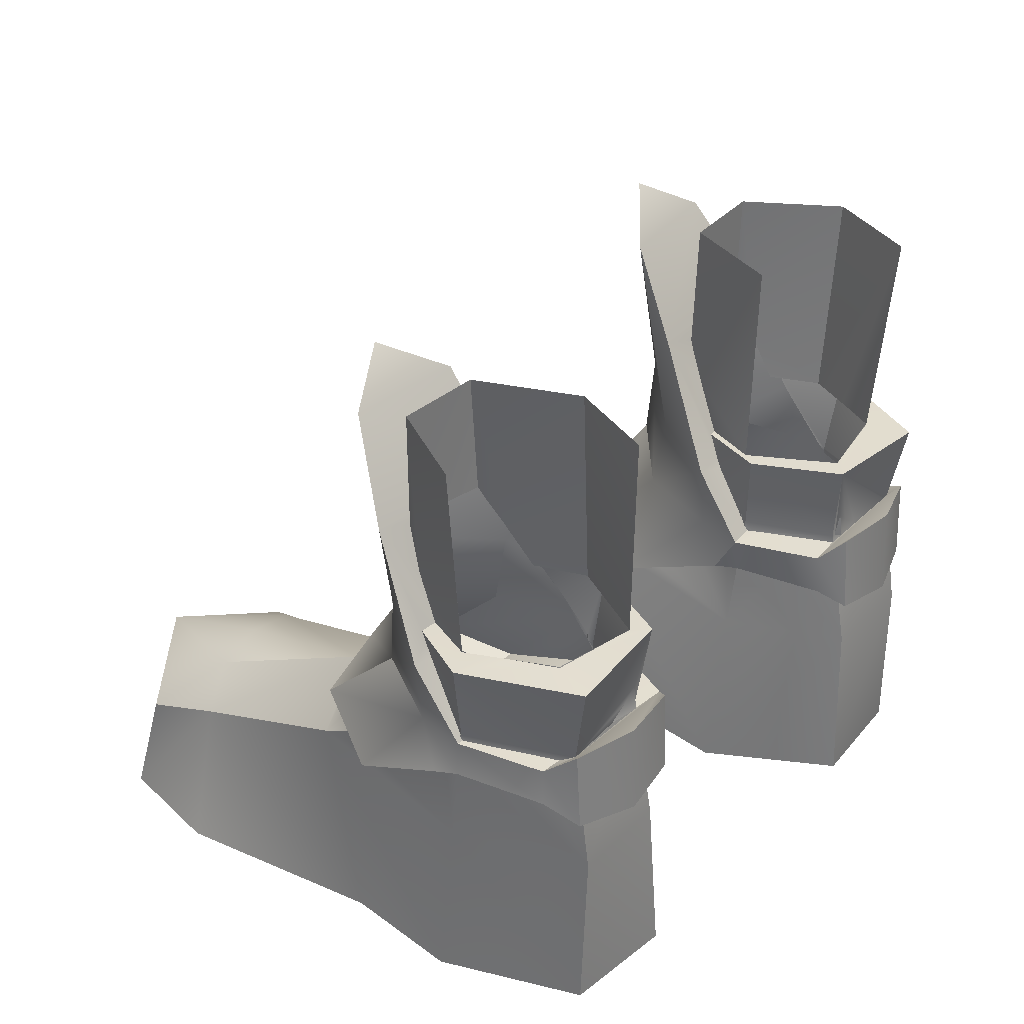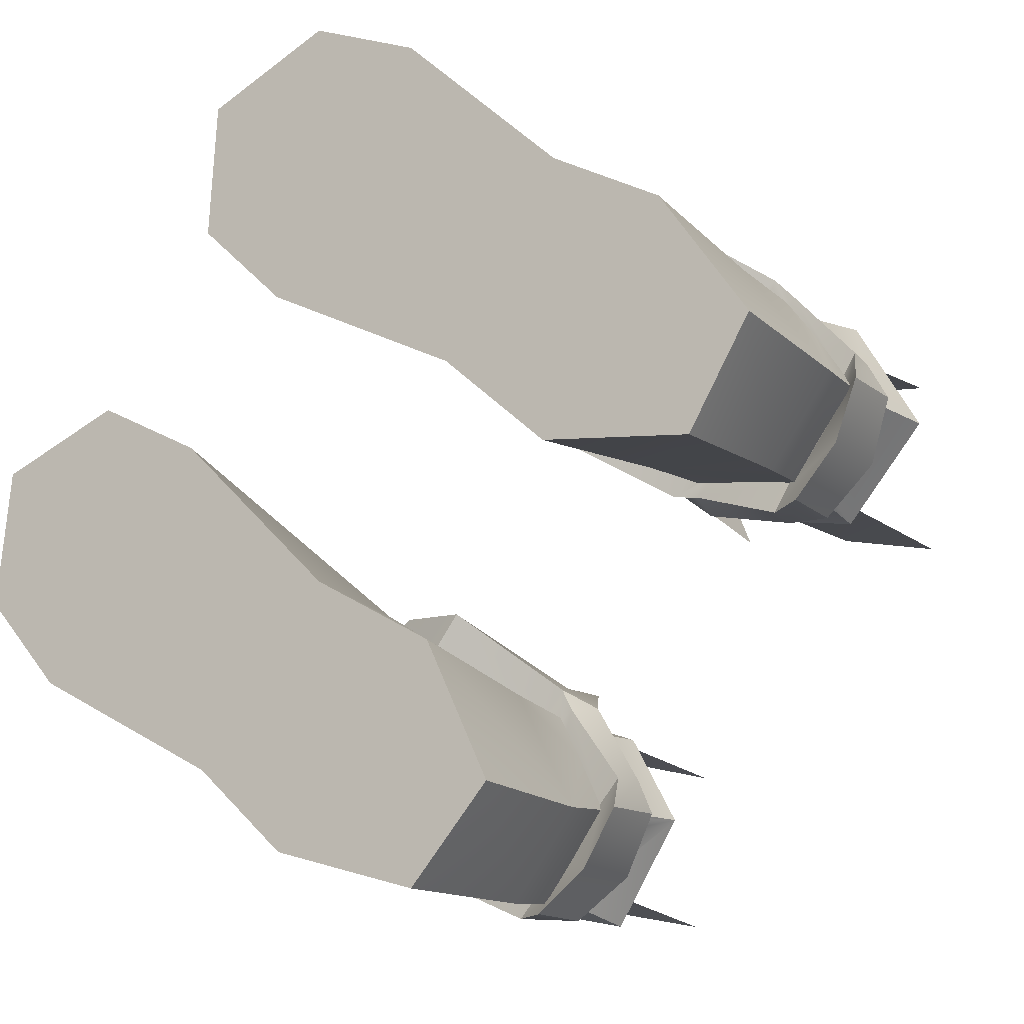
<metadata>
{"format":"obj","ext":"obj","renderer":"f3d","projection":"perspective","resolution":1024,"background":"white","views":[{"elev":34.1,"azim":74.0,"up":"+Y"},{"elev":-15.1,"azim":30.9,"up":"+Z"}]}
</metadata>
<code>
o asuna_shoes
v 41.71 0.1209 11.3
v 41.67 0.1203 11.31
v 41.68 0.05894 11.31
v 41.71 0.0419 11.3
v 41.71 0.0419 11.3
v 41.71 0.04193 11.3
v 41.73 0.042 11.27
v 41.7 0.1214 11.24
v 41.66 0.1208 11.25
v 41.65 0.1203 11.28
v 41.65 0.07454 11.28
v 41.66 0.07478 11.3
v 41.67 0.07345 11.31
v 41.68 0.07798 11.32
v 41.67 0.06949 11.31
v 41.69 0.04183 11.31
v 41.69 0.04183 11.31
v 41.72 0.0419 11.3
v 41.7 0.03048 11.31
v 41.71 0.01512 11.3
v 41.71 0.01148 11.3
v 41.73 0.008905 11.27
v 41.72 0.007474 11.3
v 41.71 0.009391 11.3
v 41.72 0.007522 11.3
v 41.72 0.007668 11.31
v 41.72 0.007401 11.29
v 41.73 0.006091 11.27
v 41.73 0.006212 11.27
v 41.73 0.008905 11.27
v 41.74 0.04193 11.27
v 41.73 0.01092 11.27
v 41.73 0.008905 11.27
v 41.73 0.01812 11.27
v 41.73 0.01368 11.26
v 41.72 0.008905 11.26
v 41.71 0.008881 11.24
v 41.74 0.006091 11.28
v 41.71 0.009075 11.24
v 41.71 0.0091 11.24
v 41.71 0.009124 11.24
v 41.71 0.01315 11.23
v 41.7 0.006091 11.23
v 41.71 0.009051 11.24
v 41.71 0.009002 11.24
v 41.71 0.04084 11.23
v 41.67 0.04205 11.24
v 41.7 0.04159 11.25
v 41.72 0.04195 11.26
v 41.73 0.04195 11.27
v 41.72 0.04193 11.29
v 41.7 0.042 11.25
v 41.7 0.04159 11.25
v 41.69 0.04195 11.25
v 41.69 0.04202 11.25
v 41.68 0.04202 11.25
v 41.67 0.042 11.25
v 41.67 0.042 11.25
v 41.65 0.05923 11.28
v 41.66 0.04299 11.27
v 41.66 0.04188 11.27
v 41.66 0.04188 11.27
v 41.65 0.04188 11.26
v 41.67 0.042 11.26
v 41.67 0.00893 11.25
v 41.65 0.03841 11.26
v 41.64 0.07798 11.27
v 41.64 0.06578 11.27
v 41.65 0.05357 11.27
v 41.65 0.04331 11.26
v 41.65 0.03305 11.26
v 41.66 0.03314 11.26
v 41.67 0.006455 11.25
v 41.65 0.008566 11.26
v 41.64 0.01461 11.28
v 41.64 0.04171 11.28
v 41.64 0.047 11.32
v 41.63 0.1128 11.3
v 41.66 0.1128 11.33
v 41.68 0.0413 11.32
v 41.71 0.03409 11.32
v 41.7 0.03392 11.31
v 41.7 0.02999 11.31
v 41.71 0.01407 11.3
v 41.71 0.01279 11.3
v 41.71 0.01216 11.3
v 41.71 0.01138 11.3
v 41.71 0.01056 11.32
v 41.72 -0.007108 11.31
v 41.72 -0.007181 11.3
v 41.72 -0.007302 11.3
v 41.72 -0.007157 11.3
v 41.72 -0.007254 11.3
v 41.72 -0.0082 11.29
v 41.73 -0.009535 11.27
v 41.74 -0.009947 11.28
v 41.73 -0.01131 11.27
v 41.74 -0.03855 11.26
v 41.72 -0.0131 11.25
v 41.73 -0.02023 11.24
v 41.71 -0.01385 11.24
v 41.71 -0.01509 11.23
v 41.71 -0.01795 11.23
v 41.73 0.01444 11.25
v 41.7 -0.007836 11.23
v 41.71 -0.01201 11.24
v 41.7 -0.008127 11.24
v 41.7 -0.007763 11.24
v 41.71 -0.03853 11.23
v 41.68 -0.007302 11.24
v 41.67 -0.006841 11.24
v 41.67 -0.006866 11.25
v 41.67 -0.007375 11.25
v 41.66 -0.009098 11.25
v 41.7 0.006236 11.24
v 41.7 0.006091 11.24
v 41.71 0.008881 11.24
v 41.67 0.006455 11.25
v 41.67 0.007401 11.25
v 41.67 0.00893 11.25
v 41.67 0.01082 11.25
v 41.67 0.007231 11.25
v 41.67 0.006479 11.25
v 41.66 -0.008928 11.25
v 41.66 -0.008928 11.25
v 41.66 -0.01085 11.26
v 41.63 -0.02616 11.27
v 41.61 -0.01417 11.3
v 41.63 -0.02201 11.28
v 41.62 -0.01815 11.29
v 41.63 -0.01199 11.32
v 41.62 -0.01664 11.32
v 41.61 -0.02941 11.29
v 41.57 -0.03802 11.35
v 41.58 -0.03416 11.36
v 41.59 -0.03705 11.38
v 41.65 -0.02902 11.34
v 41.63 -0.01235 11.32
v 41.65 -0.01803 11.33
v 41.65 -0.01868 11.33
v 41.65 -0.01555 11.34
v 41.66 -0.019 11.34
v 41.67 -0.02616 11.33
v 41.68 -0.02616 11.34
v 41.68 0.01247 11.33
v 41.64 0.01572 11.32
v 41.63 -0.009244 11.33
v 41.68 -0.02324 11.33
v 41.71 -0.03717 11.31
v 41.69 -0.01461 11.31
v 41.71 -0.007351 11.31
v 41.71 -0.007302 11.3
v 41.72 -0.103 11.31
v 41.74 -0.103 11.26
v 41.71 -0.103 11.23
v 41.66 -0.103 11.25
v 41.66 -0.03848 11.25
v 41.63 -0.103 11.28
v 41.63 -0.02616 11.28
v 41.63 -0.0247 11.28
v 41.65 -0.01589 11.27
v 41.55 -0.103 11.32
v 41.56 -0.05134 11.33
v 41.53 -0.103 11.35
v 41.58 -0.103 11.42
v 41.53 -0.103 11.4
v 41.58 -0.05835 11.41
v 41.6 -0.04952 11.39
v 41.62 -0.103 11.4
v 41.67 -0.103 11.34
v 41.54 -0.0526 11.4
v 41.54 -0.06032 11.35
v 41.74 0.01315 11.27
v 41.74 -0.01795 11.27
v 41.63 0.1269 11.32
v 41.66 0.07172 11.24
v 41.77 0.1203 11.45
v 41.81 0.1208 11.45
v 41.77 0.1209 11.39
v 41.75 0.1203 11.42
v 41.75 0.05894 11.41
v 41.75 0.07345 11.42
v 41.76 0.07478 11.44
v 41.77 0.07798 11.46
v 41.77 0.07454 11.45
v 41.78 0.05923 11.45
v 41.78 0.04297 11.45
v 41.8 0.042 11.44
v 41.8 0.042 11.44
v 41.81 0.04202 11.44
v 41.81 0.04202 11.43
v 41.82 0.042 11.41
v 41.81 0.1214 11.38
v 41.81 0.042 11.38
v 41.78 0.04193 11.39
v 41.79 0.04193 11.38
v 41.77 0.04193 11.38
v 41.77 0.0419 11.39
v 41.76 0.04183 11.4
v 41.76 0.04183 11.4
v 41.75 0.06949 11.42
v 41.74 0.07798 11.41
v 41.76 0.03392 11.4
v 41.76 0.03409 11.38
v 41.75 0.0741 11.38
v 41.74 0.0413 11.41
v 41.74 0.047 11.45
v 41.73 0.1128 11.43
v 41.75 0.1128 11.47
v 41.77 0.04171 11.46
v 41.8 0.03305 11.46
v 41.79 0.03841 11.45
v 41.79 0.04188 11.45
v 41.81 0.00893 11.44
v 41.82 0.04205 11.45
v 41.83 0.009002 11.41
v 41.84 0.04084 11.41
v 41.82 0.04159 11.41
v 41.82 0.04195 11.42
v 41.82 0.04159 11.41
v 41.81 0.04195 11.39
v 41.81 0.04193 11.37
v 41.81 0.04195 11.38
v 41.81 0.008905 11.38
v 41.77 0.01148 11.38
v 41.77 0.009391 11.38
v 41.77 0.01085 11.38
v 41.77 0.01138 11.39
v 41.77 0.01218 11.39
v 41.77 0.01502 11.39
v 41.77 0.01279 11.39
v 41.77 0.014 11.39
v 41.76 0.02999 11.39
v 41.76 0.03048 11.39
v 41.77 0.007668 11.37
v 41.76 0.01056 11.38
v 41.74 0.01247 11.41
v 41.73 0.01572 11.45
v 41.71 -0.01555 11.43
v 41.72 -0.009244 11.46
v 41.77 0.01461 11.46
v 41.74 -0.01417 11.48
v 41.73 -0.01199 11.46
v 41.75 -0.01815 11.47
v 41.75 -0.02941 11.48
v 41.72 -0.01664 11.46
v 41.7 -0.05134 11.52
v 41.68 -0.03802 11.51
v 41.67 -0.03416 11.5
v 41.63 -0.0526 11.52
v 41.67 -0.06032 11.54
v 41.67 -0.103 11.55
v 41.71 -0.103 11.53
v 41.62 -0.103 11.48
v 41.65 -0.103 11.45
v 41.66 -0.04952 11.46
v 41.71 -0.02902 11.43
v 41.72 -0.103 11.41
v 41.77 -0.03717 11.38
v 41.73 -0.02616 11.41
v 41.73 -0.02172 11.42
v 41.73 -0.02616 11.4
v 41.76 -0.007108 11.38
v 41.77 -0.007327 11.39
v 41.74 -0.02358 11.41
v 41.77 -0.007302 11.38
v 41.77 -0.007302 11.38
v 41.79 -0.008394 11.38
v 41.81 -0.009535 11.38
v 41.81 -0.01131 11.38
v 41.82 -0.03855 11.37
v 41.82 -0.103 11.37
v 41.84 -0.103 11.41
v 41.76 -0.103 11.38
v 41.81 -0.103 11.45
v 41.81 -0.03848 11.45
v 41.84 -0.03853 11.41
v 41.81 -0.007375 11.45
v 41.82 -0.007327 11.43
v 41.83 -0.007788 11.42
v 41.81 -0.006841 11.45
v 41.84 -0.007836 11.42
v 41.81 0.006455 11.45
v 41.8 0.008566 11.46
v 41.81 -0.009098 11.45
v 41.81 -0.006866 11.44
v 41.8 -0.008977 11.45
v 41.8 -0.008977 11.45
v 41.8 -0.01017 11.45
v 41.77 -0.02616 11.47
v 41.77 -0.02509 11.47
v 41.77 -0.02332 11.47
v 41.76 -0.02121 11.47
v 41.78 -0.02616 11.47
v 41.81 0.007401 11.44
v 41.81 0.007207 11.44
v 41.81 0.006455 11.44
v 41.83 0.008881 11.41
v 41.83 0.006236 11.42
v 41.83 0.006091 11.41
v 41.83 0.006091 11.42
v 41.83 0.009051 11.41
v 41.83 0.009124 11.41
v 41.84 0.01315 11.41
v 41.83 0.0091 11.41
v 41.83 0.009075 11.41
v 41.8 0.006091 11.37
v 41.83 0.008881 11.41
v 41.82 0.008905 11.39
v 41.82 0.008905 11.39
v 41.81 0.01368 11.38
v 41.81 0.008905 11.38
v 41.81 0.01812 11.38
v 41.81 0.01092 11.38
v 41.81 0.008905 11.38
v 41.81 0.006309 11.38
v 41.81 0.008905 11.38
v 41.81 0.006212 11.38
v 41.81 0.006212 11.38
v 41.78 0.007401 11.38
v 41.78 0.007522 11.38
v 41.81 0.006091 11.38
v 41.8 -0.009947 11.37
v 41.77 -0.007181 11.38
v 41.82 -0.01795 11.37
v 41.83 -0.02023 11.39
v 41.83 -0.01376 11.4
v 41.82 -0.01225 11.39
v 41.84 -0.01511 11.41
v 41.83 -0.01201 11.41
v 41.83 -0.008127 11.41
v 41.84 -0.01795 11.41
v 41.83 0.01444 11.39
v 41.81 0.01315 11.37
v 41.81 0.006479 11.44
v 41.81 0.008493 11.45
v 41.81 0.00893 11.44
v 41.81 0.01082 11.45
v 41.79 0.03314 11.45
v 41.77 -0.103 11.48
v 41.78 -0.007254 11.38
v 41.77 -0.007157 11.38
v 41.72 -0.019 11.43
v 41.72 -0.01718 11.43
v 41.73 -0.01203 11.46
v 41.73 -0.01189 11.46
v 41.66 -0.03705 11.48
v 41.63 -0.05835 11.48
v 41.62 -0.103 11.53
v 41.8 0.042 11.44
v 41.79 0.04188 11.45
v 41.79 0.04188 11.45
v 41.73 0.1269 11.45
f 1 2 3
f 1 3 4
f 4 5 1
f 10 11 2
f 11 12 2
f 13 2 12
f 12 14 13
f 13 14 15
f 13 15 3
f 15 14 3
f 3 14 16
f 16 14 17
f 4 16 17
f 17 18 4
f 18 17 19
f 18 19 20
f 18 20 21
f 22 18 21
f 23 22 21
f 21 24 23
f 24 25 23
f 23 25 26
f 26 27 23
f 26 28 27
f 28 29 27
f 22 27 29
f 29 30 22
f 30 31 22
f 32 31 30
f 32 30 33
f 34 32 33
f 35 34 33
f 33 36 35
f 36 31 35
f 37 31 36
f 29 37 36
f 37 29 38
f 38 39 37
f 38 40 39
f 40 31 39
f 41 31 40
f 40 42 41
f 42 43 41
f 41 43 44
f 45 41 44
f 45 46 41
f 45 47 46
f 46 47 48
f 46 48 31
f 31 48 49
f 31 49 50
f 18 31 50
f 18 50 51
f 51 6 18
f 51 50 7
f 49 7 50
f 52 7 49
f 52 49 53
f 53 48 52
f 52 48 54
f 54 55 52
f 8 52 55
f 8 55 56
f 57 8 56
f 57 56 47
f 47 58 57
f 58 9 57
f 9 58 59
f 59 58 60
f 61 59 60
f 61 60 62
f 62 63 61
f 64 63 62
f 47 63 64
f 47 65 63
f 63 65 66
f 67 63 66
f 68 67 66
f 69 68 66
f 70 69 66
f 71 70 66
f 71 66 72
f 71 72 73
f 73 74 71
f 74 75 71
f 71 75 76
f 69 71 76
f 76 67 69
f 76 77 67
f 77 78 67
f 67 78 14
f 67 14 11
f 78 79 14
f 14 79 80
f 80 81 14
f 81 82 14
f 82 81 19
f 19 81 83
f 83 81 84
f 84 20 83
f 20 84 85
f 20 85 86
f 86 85 87
f 87 21 86
f 24 87 85
f 85 81 24
f 24 81 26
f 81 88 26
f 88 89 26
f 90 26 89
f 89 91 90
f 91 92 90
f 93 90 92
f 90 93 94
f 90 94 95
f 90 95 96
f 97 96 95
f 98 97 95
f 98 99 97
f 97 99 100
f 99 101 100
f 100 101 102
f 100 102 103
f 104 100 103
f 42 104 103
f 105 42 103
f 105 103 106
f 106 107 105
f 108 105 107
f 109 108 107
f 109 110 108
f 108 110 111
f 110 112 111
f 113 111 112
f 111 113 114
f 111 114 73
f 105 111 73
f 43 105 73
f 43 73 115
f 115 116 43
f 117 43 116
f 45 43 117
f 45 117 65
f 118 65 117
f 117 115 118
f 65 118 119
f 119 120 65
f 121 65 120
f 120 72 121
f 72 65 121
f 119 72 120
f 119 118 122
f 122 73 119
f 123 73 122
f 118 73 123
f 122 118 123
f 117 116 115
f 115 73 118
f 113 124 114
f 124 125 114
f 126 114 125
f 114 126 127
f 114 127 74
f 74 127 128
f 127 129 128
f 129 130 128
f 131 128 130
f 132 131 130
f 132 130 133
f 132 133 134
f 134 135 132
f 135 136 132
f 136 137 132
f 132 137 138
f 139 138 137
f 137 140 139
f 141 139 140
f 141 140 142
f 141 142 143
f 141 143 144
f 141 144 145
f 146 141 145
f 145 77 146
f 146 77 75
f 75 128 146
f 128 147 146
f 80 77 145
f 147 141 146
f 147 138 141
f 147 131 138
f 144 88 145
f 148 144 143
f 148 143 149
f 150 148 149
f 151 150 149
f 152 151 149
f 149 91 152
f 149 94 91
f 94 149 98
f 149 153 98
f 98 153 154
f 98 154 109
f 98 109 102
f 109 106 102
f 109 154 155
f 155 156 109
f 156 157 109
f 113 109 157
f 156 158 157
f 158 133 157
f 159 157 133
f 133 160 159
f 160 127 159
f 161 159 127
f 133 129 160
f 161 157 159
f 126 157 161
f 124 157 126
f 158 162 133
f 162 163 133
f 164 163 162
f 162 165 164
f 166 164 165
f 167 166 165
f 168 167 165
f 169 168 165
f 168 169 137
f 137 169 170
f 137 170 153
f 153 170 158
f 170 169 162
f 167 168 136
f 167 136 171
f 171 166 167
f 166 171 164
f 171 172 164
f 171 135 172
f 165 162 169
f 172 163 164
f 172 134 163
f 162 158 170
f 158 156 153
f 156 155 154
f 154 153 156
f 149 137 153
f 152 89 151
f 144 151 89
f 144 150 151
f 143 137 149
f 144 148 150
f 137 143 142
f 137 142 140
f 139 141 138
f 168 137 136
f 135 171 136
f 135 134 172
f 133 163 134
f 132 138 131
f 128 131 147
f 133 130 129
f 127 160 129
f 126 161 127
f 126 125 124
f 113 157 124
f 113 112 110
f 110 109 113
f 105 108 111
f 109 107 106
f 100 104 173
f 174 100 173
f 174 173 38
f 96 174 38
f 26 96 38
f 100 174 96
f 38 173 104
f 102 106 103
f 98 102 101
f 98 101 99
f 96 97 100
f 98 95 94
f 93 91 94
f 91 93 92
f 89 152 91
f 90 96 26
f 88 144 89
f 145 88 81
f 84 81 85
f 80 145 81
f 80 79 77
f 175 77 79
f 78 175 79
f 175 78 77
f 71 69 67
f 71 67 176
f 77 76 75
f 75 74 128
f 73 114 74
f 73 72 119
f 70 71 176
f 69 70 176
f 68 69 176
f 67 68 176
f 67 11 63
f 63 11 59
f 66 65 72
f 62 60 64
f 63 59 61
f 64 60 58
f 47 64 58
f 8 57 9
f 55 47 56
f 54 47 55
f 49 48 53
f 48 47 54
f 65 47 45
f 44 43 45
f 43 42 105
f 40 104 42
f 46 31 41
f 38 104 40
f 39 31 37
f 35 31 34
f 30 36 33
f 34 31 32
f 29 36 30
f 28 38 29
f 26 38 28
f 26 25 24
f 21 87 24
f 22 23 27
f 31 18 22
f 20 86 21
f 19 83 20
f 17 82 19
f 17 14 82
f 11 14 12
f 10 59 11
f 9 59 10
f 6 51 7
f 5 18 6
f 4 18 5
f 16 4 3
f 2 13 3
f 179 181 180
f 180 181 182
f 183 180 182
f 182 184 183
f 183 184 185
f 183 185 177
f 177 185 186
f 185 184 186
f 186 184 187
f 186 187 188
f 178 186 188
f 188 189 178
f 193 194 179
f 195 179 194
f 195 194 196
f 195 196 197
f 197 198 195
f 197 199 198
f 200 198 199
f 199 181 200
f 199 201 181
f 202 201 199
f 202 199 203
f 203 204 202
f 204 205 202
f 202 205 206
f 206 207 202
f 207 208 202
f 202 208 209
f 202 209 184
f 209 207 184
f 184 207 210
f 210 211 184
f 211 212 184
f 213 184 212
f 213 212 214
f 215 213 214
f 214 216 215
f 216 217 215
f 215 217 218
f 215 218 219
f 215 219 191
f 192 219 218
f 218 220 192
f 221 192 220
f 218 221 220
f 218 222 221
f 221 222 223
f 194 221 223
f 222 197 223
f 197 222 224
f 225 197 224
f 225 224 226
f 225 226 227
f 225 227 228
f 228 229 225
f 230 225 229
f 230 229 231
f 230 231 232
f 232 233 230
f 234 230 233
f 204 234 233
f 204 233 235
f 235 236 204
f 204 236 206
f 206 236 237
f 238 206 237
f 237 239 238
f 239 240 238
f 241 238 240
f 242 241 240
f 240 243 242
f 244 242 243
f 245 244 243
f 245 243 246
f 247 245 246
f 248 247 246
f 248 246 249
f 249 250 248
f 248 250 251
f 251 250 252
f 247 251 252
f 253 247 252
f 252 254 253
f 255 253 254
f 254 256 255
f 255 256 257
f 258 255 257
f 259 258 257
f 260 259 257
f 257 261 260
f 260 261 239
f 262 260 239
f 236 262 239
f 262 236 263
f 263 264 262
f 264 265 262
f 264 259 265
f 266 259 264
f 259 266 267
f 259 267 268
f 259 268 269
f 259 269 270
f 270 271 259
f 272 259 271
f 272 271 273
f 272 273 274
f 275 274 273
f 276 275 273
f 277 276 273
f 278 276 277
f 279 278 277
f 277 280 279
f 281 279 280
f 281 280 282
f 281 282 283
f 283 284 281
f 284 285 281
f 285 278 281
f 286 281 278
f 285 287 278
f 285 288 287
f 289 287 288
f 287 289 276
f 289 290 276
f 290 245 276
f 245 290 291
f 245 291 292
f 245 292 293
f 293 292 294
f 242 293 294
f 294 284 242
f 292 291 294
f 290 294 291
f 294 290 289
f 294 289 285
f 288 285 289
f 284 294 285
f 211 284 283
f 295 211 283
f 283 296 295
f 295 296 297
f 214 295 297
f 297 298 214
f 298 297 299
f 298 299 300
f 301 298 300
f 301 216 298
f 301 302 216
f 216 302 303
f 301 303 302
f 301 304 303
f 304 305 303
f 305 217 303
f 306 217 305
f 305 307 306
f 306 307 308
f 309 306 308
f 309 308 310
f 310 311 309
f 310 312 311
f 313 311 312
f 313 312 314
f 224 313 314
f 224 314 315
f 316 224 315
f 315 317 316
f 308 316 317
f 312 317 315
f 316 318 224
f 224 318 319
f 224 319 320
f 224 320 321
f 321 320 235
f 321 235 226
f 319 235 320
f 322 235 319
f 307 235 322
f 307 322 318
f 307 323 235
f 323 324 235
f 323 269 324
f 307 325 323
f 323 325 326
f 326 270 323
f 326 327 270
f 327 328 270
f 277 270 328
f 277 328 327
f 277 327 329
f 277 329 330
f 277 330 331
f 282 331 330
f 330 332 282
f 282 332 301
f 332 330 329
f 332 329 327
f 332 327 326
f 332 326 304
f 326 333 304
f 333 326 334
f 333 334 307
f 334 326 325
f 334 325 307
f 322 319 318
f 316 307 318
f 314 312 315
f 313 306 311
f 222 306 313
f 312 310 317
f 308 317 310
f 311 306 309
f 316 308 307
f 333 307 305
f 222 217 306
f 333 305 304
f 301 332 304
f 300 299 301
f 283 301 299
f 283 299 297
f 283 297 335
f 214 336 295
f 336 214 337
f 337 211 336
f 338 211 337
f 339 211 338
f 339 338 214
f 338 337 214
f 296 335 297
f 283 335 296
f 336 211 295
f 241 284 211
f 283 282 301
f 331 282 280
f 281 286 279
f 277 331 280
f 278 279 286
f 278 287 276
f 276 245 275
f 245 340 275
f 340 258 275
f 274 275 258
f 273 271 277
f 274 259 272
f 277 271 270
f 269 323 270
f 269 268 324
f 268 341 324
f 342 324 341
f 267 342 341
f 324 342 267
f 324 267 263
f 341 268 267
f 267 266 263
f 264 263 266
f 263 236 324
f 260 262 265
f 261 343 239
f 343 344 239
f 345 239 344
f 246 345 344
f 345 246 346
f 345 346 240
f 246 344 343
f 246 343 257
f 246 257 347
f 257 343 261
f 265 259 260
f 274 258 259
f 258 340 255
f 257 256 347
f 348 347 256
f 348 250 347
f 349 250 348
f 254 349 348
f 348 256 254
f 253 255 340
f 254 252 349
f 253 340 247
f 252 250 349
f 250 249 347
f 249 246 347
f 251 247 248
f 247 340 245
f 346 246 243
f 245 293 244
f 242 244 293
f 346 243 240
f 242 284 241
f 241 210 238
f 239 345 240
f 237 236 239
f 235 324 236
f 235 233 226
f 197 230 234
f 231 233 232
f 227 233 231
f 231 229 228
f 228 227 231
f 226 233 227
f 321 226 224
f 197 225 230
f 222 313 224
f 218 217 222
f 216 303 217
f 216 214 298
f 213 215 350
f 213 350 351
f 213 351 352
f 187 352 351
f 351 350 187
f 350 215 188
f 212 339 214
f 352 184 213
f 212 211 339
f 210 241 211
f 210 207 238
f 353 207 209
f 208 353 209
f 353 208 207
f 207 206 238
f 205 204 206
f 204 203 234
f 199 234 203
f 202 182 201
f 200 181 198
f 197 234 199
f 223 197 196
f 196 194 223
f 198 179 195
f 194 192 221
f 219 192 191
f 215 191 190
f 190 189 215
f 188 215 189
f 350 188 187
f 187 184 352
f 202 184 182
f 180 183 177
f 182 181 201
f 179 198 181
f 178 177 186

</code>
